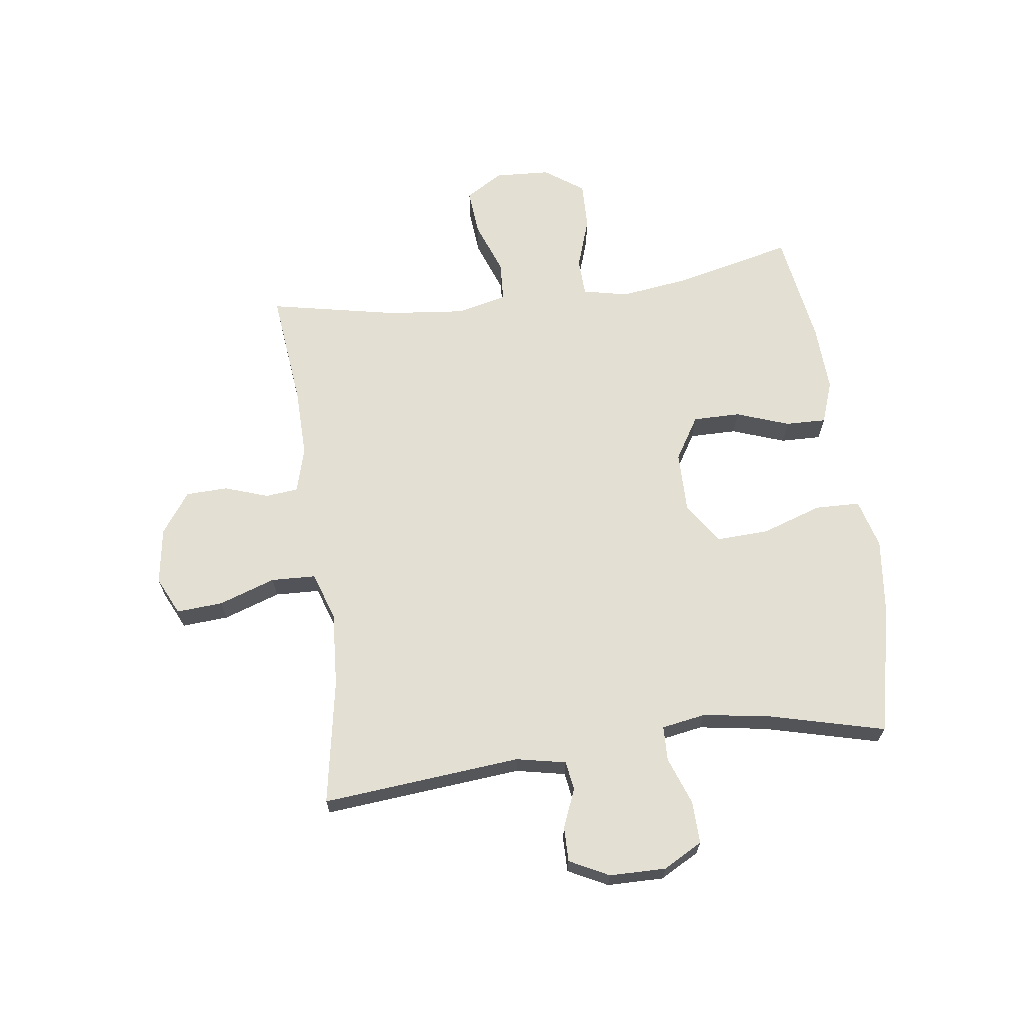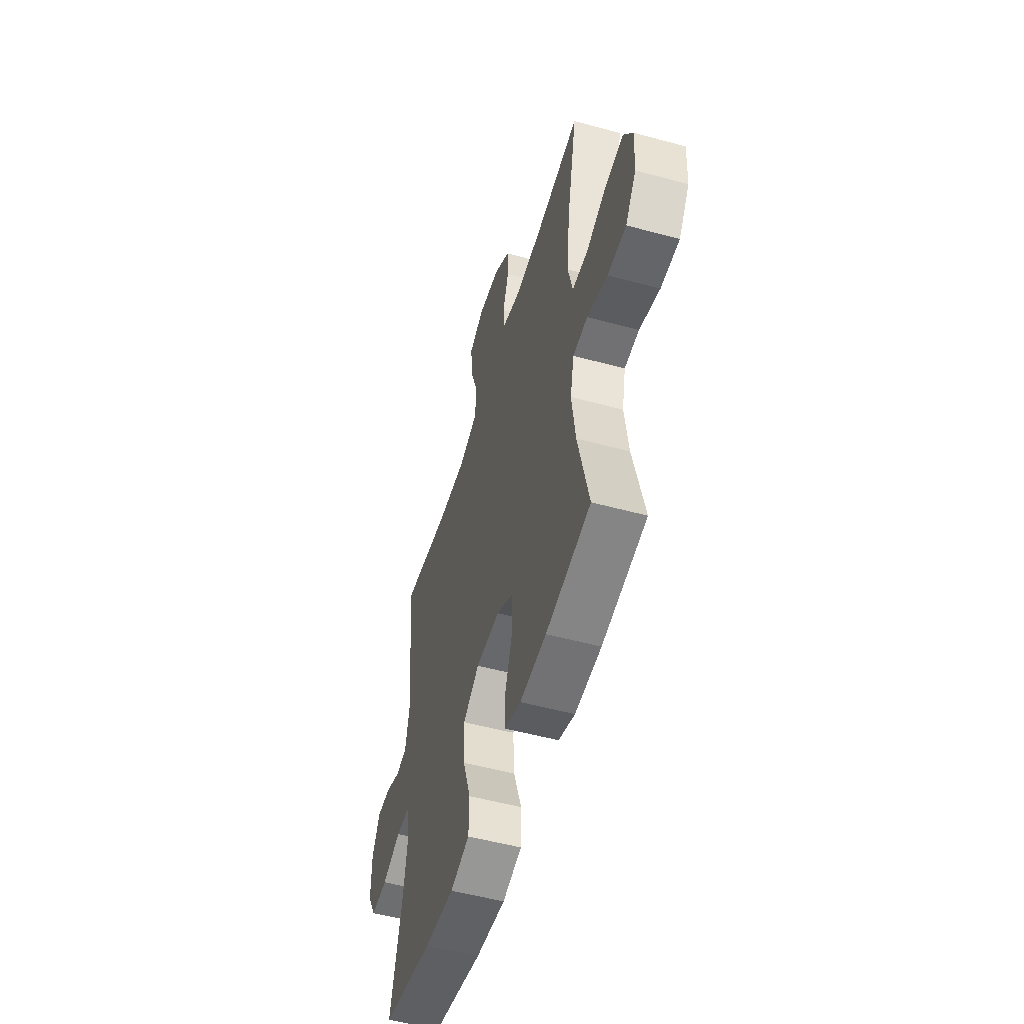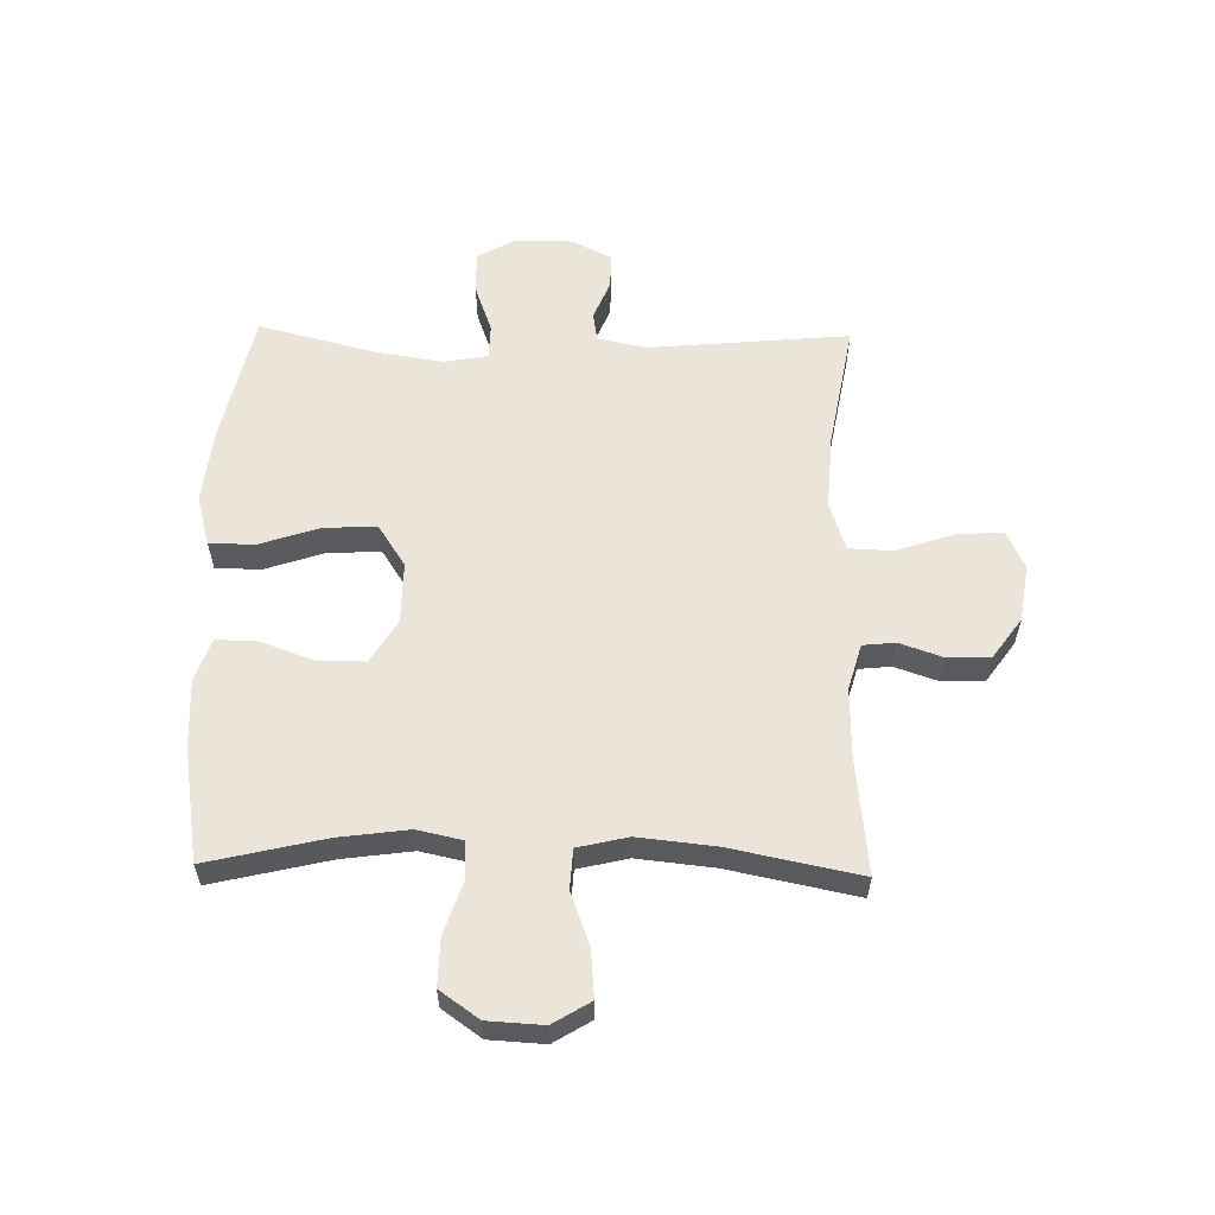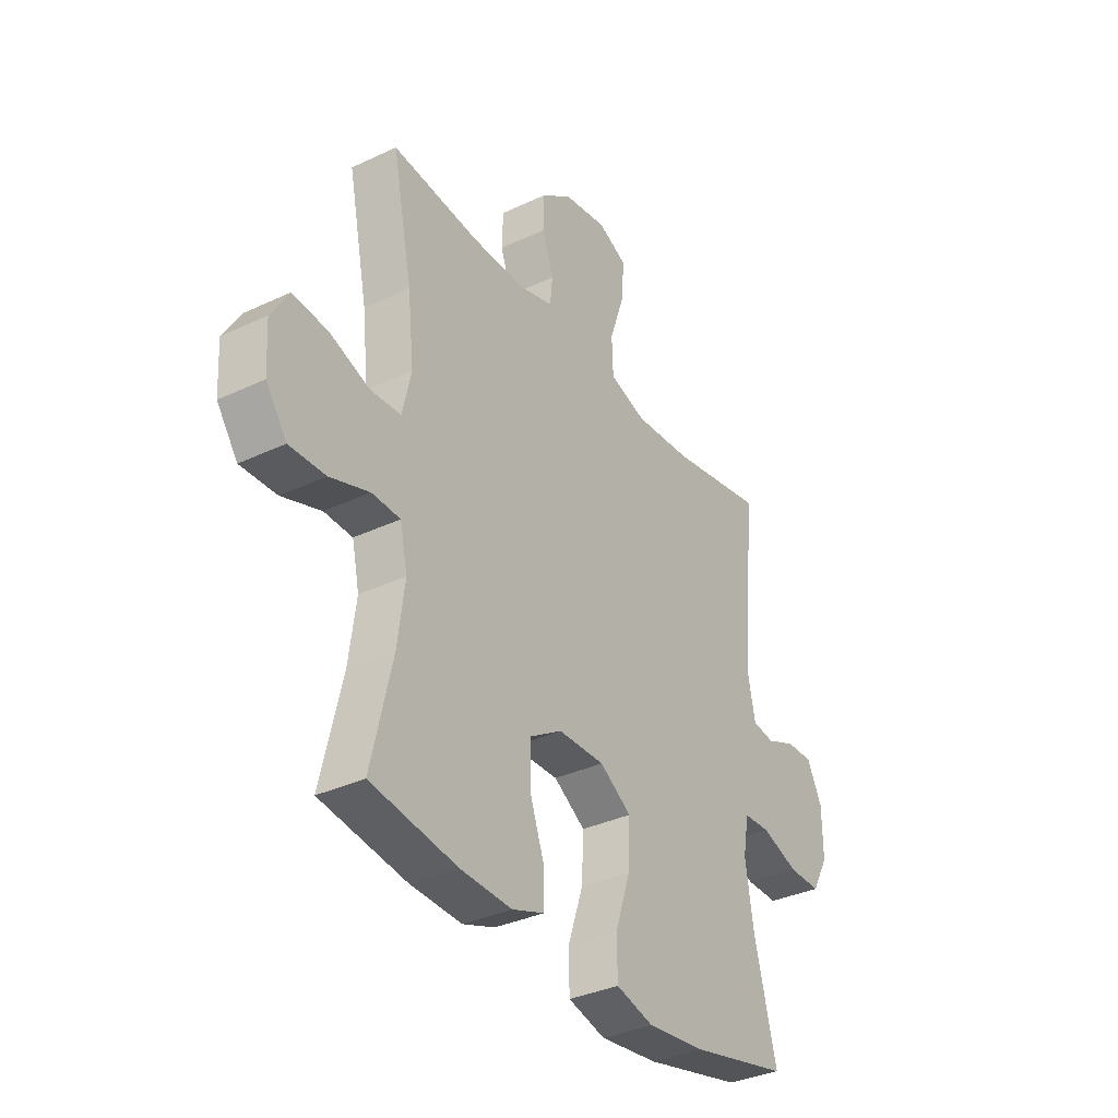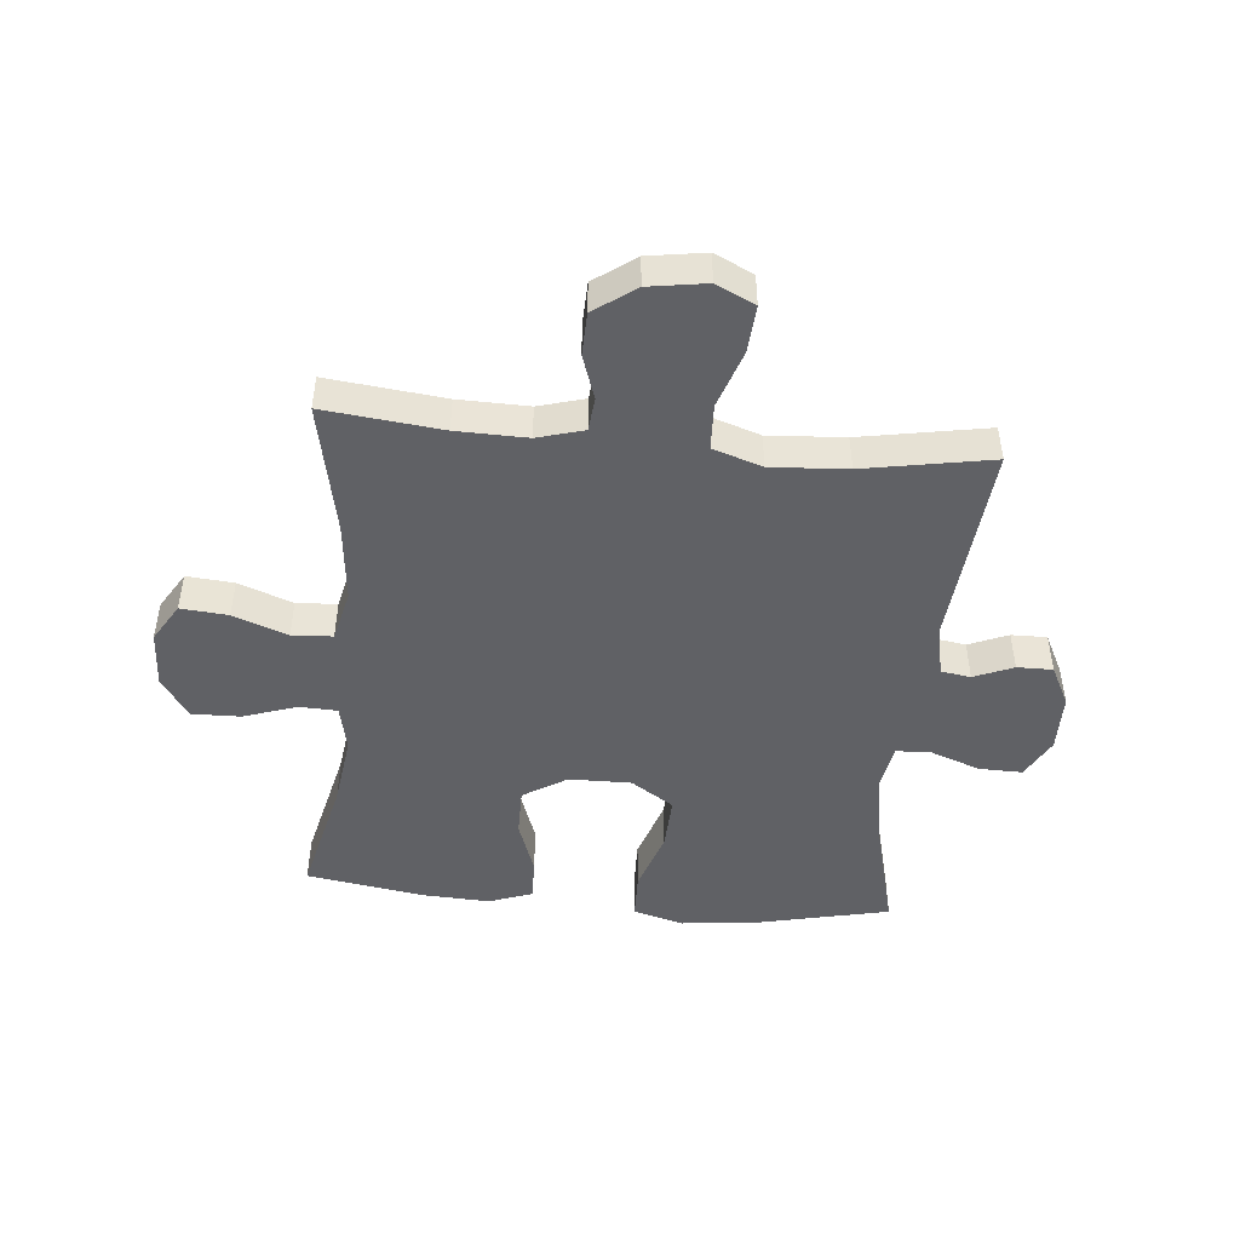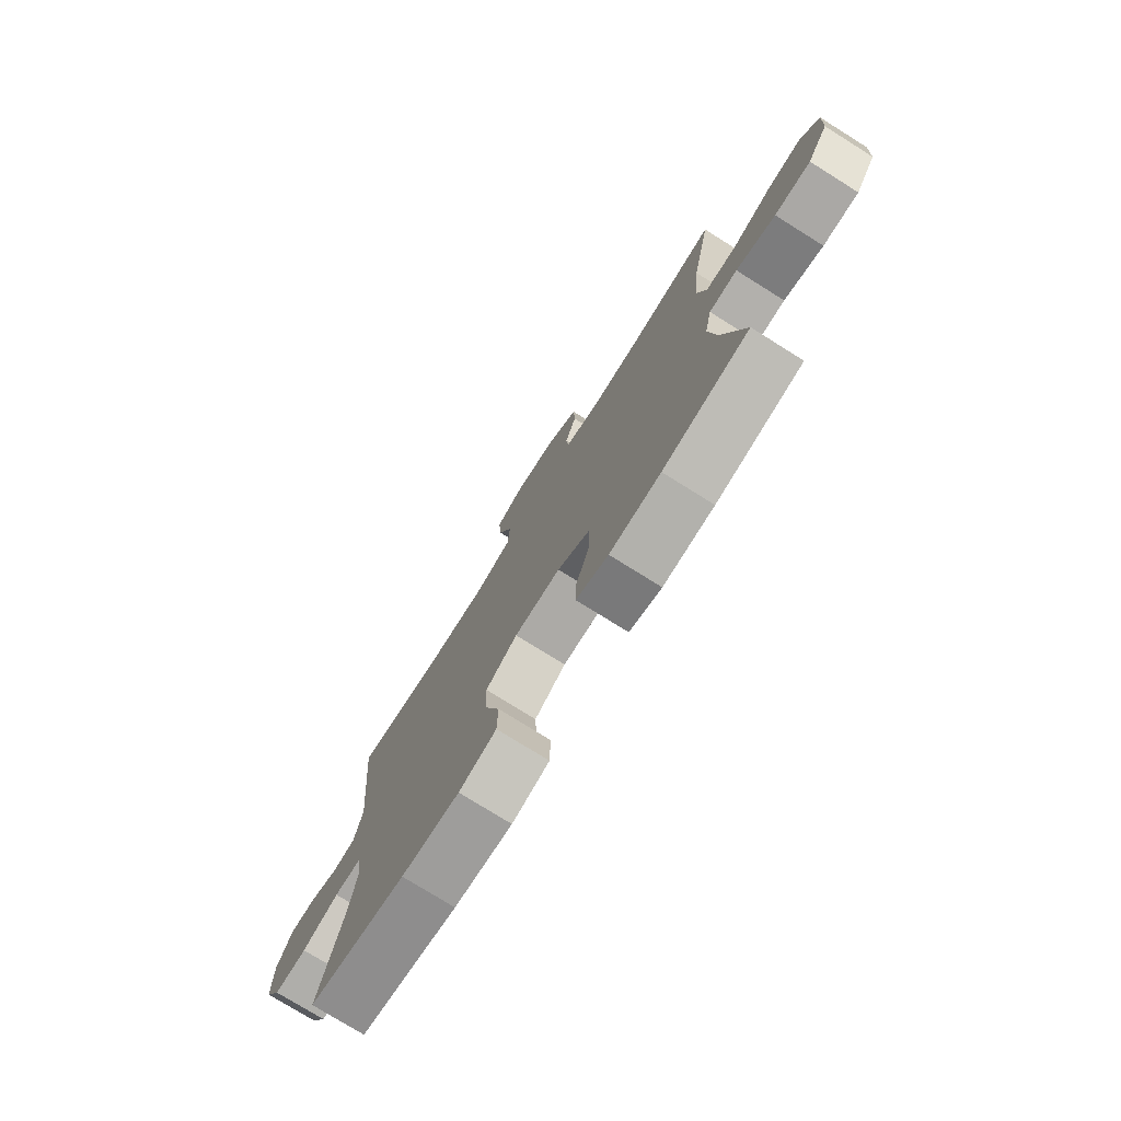
<metadata>
{"format":"obj","ext":"obj","renderer":"f3d","projection":"perspective","resolution":1024,"background":"white","views":[{"elev":66.7,"azim":82.4,"up":"+Y"},{"elev":-52.9,"azim":-106.3,"up":"+Z"},{"elev":58.8,"azim":-88.8,"up":"+Y"},{"elev":-34.4,"azim":-57.5,"up":"+Z"},{"elev":-47.7,"azim":-5.3,"up":"+Y"},{"elev":-76.4,"azim":-122.0,"up":"+Z"}]}
</metadata>
<code>
o path3556
v -0.3031 0.0375 -0.561
v -0.187 0.0375 -0.5666
v -0.114 0.0375 -0.5405
v -0.1158 0.0375 -0.4707
v -0.1483 0.0375 -0.3794
v -0.1485 0.0375 -0.2979
v -0.07474 0.0375 -0.2527
v 0.03004 0.0375 -0.2518
v 0.1016 0.0375 -0.2985
v 0.09755 0.0375 -0.3895
v 0.06303 0.0375 -0.4929
v 0.06498 0.0375 -0.5701
v 0.1498 0.0375 -0.5935
v 0.2816 0.0375 -0.5787
v 0.5029 0.0375 -0.5296
v 0.4527 0.0375 -0.3319
v 0.4341 0.0375 -0.2141
v 0.4474 0.0375 -0.1383
v 0.5071 0.0375 -0.1364
v 0.5898 0.0375 -0.1664
v 0.6629 0.0375 -0.168
v 0.6998 0.0375 -0.1006
v 0.6989 0.0375 -0.00345
v 0.6647 0.0375 0.06433
v 0.6046 0.0375 0.06372
v 0.5383 0.0375 0.03636
v 0.4883 0.0375 0.04405
v 0.471 0.0375 0.1294
v 0.5029 0.0375 0.4721
v 0.2875 0.0375 0.4338
v 0.159 0.0375 0.4255
v 0.07586 0.0375 0.453
v 0.07302 0.0375 0.5297
v 0.1064 0.0375 0.6274
v 0.112 0.0375 0.707
v 0.04655 0.0375 0.7381
v -0.05087 0.0375 0.7232
v -0.1206 0.0375 0.6732
v -0.123 0.0375 0.6009
v -0.09732 0.0375 0.5259
v -0.1031 0.0375 0.4697
v -0.1814 0.0375 0.4477
v -0.3004 0.0375 0.4503
v -0.499 0.0375 0.4721
v -0.4543 0.0375 0.2501
v -0.4405 0.0375 0.1174
v -0.4607 0.0375 0.03106
v -0.5292 0.0375 0.02708
v -0.6207 0.0375 0.06086
v -0.7004 0.0375 0.06764
v -0.7396 0.0375 0.003477
v -0.7343 0.0375 -0.0922
v -0.6871 0.0375 -0.1591
v -0.6054 0.0375 -0.1572
v -0.5162 0.0375 -0.1272
v -0.4519 0.0375 -0.13
v -0.4352 0.0375 -0.2078
v -0.4515 0.0375 -0.3281
v -0.499 0.0375 -0.5296
v -0.3031 -0.0375 -0.561
v -0.187 -0.0375 -0.5666
v -0.114 -0.0375 -0.5405
v -0.1158 -0.0375 -0.4707
v -0.1483 -0.0375 -0.3794
v -0.1485 -0.0375 -0.2979
v -0.07474 -0.0375 -0.2527
v 0.03004 -0.0375 -0.2518
v 0.1016 -0.0375 -0.2985
v 0.09755 -0.0375 -0.3895
v 0.06303 -0.0375 -0.4929
v 0.06498 -0.0375 -0.5701
v 0.1498 -0.0375 -0.5935
v 0.2816 -0.0375 -0.5787
v 0.5029 -0.0375 -0.5296
v 0.4527 -0.0375 -0.3319
v 0.4341 -0.0375 -0.2141
v 0.4474 -0.0375 -0.1383
v 0.5071 -0.0375 -0.1364
v 0.5898 -0.0375 -0.1664
v 0.6629 -0.0375 -0.168
v 0.6998 -0.0375 -0.1006
v 0.6989 -0.0375 -0.00345
v 0.6647 -0.0375 0.06433
v 0.6046 -0.0375 0.06372
v 0.5383 -0.0375 0.03636
v 0.4883 -0.0375 0.04405
v 0.471 -0.0375 0.1294
v 0.5029 -0.0375 0.4721
v 0.2875 -0.0375 0.4338
v 0.159 -0.0375 0.4255
v 0.07586 -0.0375 0.453
v 0.07302 -0.0375 0.5297
v 0.1064 -0.0375 0.6274
v 0.112 -0.0375 0.707
v 0.04655 -0.0375 0.7381
v -0.05087 -0.0375 0.7232
v -0.1206 -0.0375 0.6732
v -0.123 -0.0375 0.6009
v -0.09732 -0.0375 0.5259
v -0.1031 -0.0375 0.4697
v -0.1814 -0.0375 0.4477
v -0.3004 -0.0375 0.4503
v -0.499 -0.0375 0.4721
v -0.4543 -0.0375 0.2501
v -0.4405 -0.0375 0.1174
v -0.4607 -0.0375 0.03106
v -0.5292 -0.0375 0.02708
v -0.6207 -0.0375 0.06086
v -0.7004 -0.0375 0.06764
v -0.7396 -0.0375 0.003477
v -0.7343 -0.0375 -0.0922
v -0.6871 -0.0375 -0.1591
v -0.6054 -0.0375 -0.1572
v -0.5162 -0.0375 -0.1272
v -0.4519 -0.0375 -0.13
v -0.4352 -0.0375 -0.2078
v -0.4515 -0.0375 -0.3281
v -0.499 -0.0375 -0.5296
v 0.06498 0.0375 -0.5701
v 0.06498 0.0375 -0.5701
v 0.1498 0.0375 -0.5935
v 0.2816 0.0375 -0.5787
v 0.06303 0.0375 -0.4929
v -0.3031 0.0375 -0.561
v -0.187 0.0375 -0.5666
v -0.114 0.0375 -0.5405
v -0.114 0.0375 -0.5405
v -0.1158 0.0375 -0.4707
v 0.5029 0.0375 -0.5296
v 0.5029 0.0375 -0.5296
v -0.499 0.0375 -0.5296
v -0.499 0.0375 -0.5296
v 0.09755 0.0375 -0.3895
v -0.1483 0.0375 -0.3794
v 0.4527 0.0375 -0.3319
v -0.4515 0.0375 -0.3281
v 0.1016 0.0375 -0.2985
v -0.1485 0.0375 -0.2979
v 0.4341 0.0375 -0.2141
v -0.4352 0.0375 -0.2078
v 0.03004 0.0375 -0.2518
v -0.07474 0.0375 -0.2527
v 0.4474 0.0375 -0.1383
v 0.4474 0.0375 -0.1383
v -0.4519 0.0375 -0.13
v -0.4519 0.0375 -0.13
v 0.5898 0.0375 -0.1664
v 0.6629 0.0375 -0.168
v 0.6629 0.0375 -0.168
v 0.6998 0.0375 -0.1006
v 0.5071 0.0375 -0.1364
v -0.7343 0.0375 -0.0922
v -0.6871 0.0375 -0.1591
v -0.6054 0.0375 -0.1572
v -0.5162 0.0375 -0.1272
v 0.6989 0.0375 -0.00345
v -0.7396 0.0375 0.003477
v 0.6647 0.0375 0.06433
v 0.6647 0.0375 0.06433
v -0.7004 0.0375 0.06764
v -0.7004 0.0375 0.06764
v -0.6207 0.0375 0.06086
v -0.5292 0.0375 0.02708
v -0.4607 0.0375 0.03106
v -0.4607 0.0375 0.03106
v -0.4405 0.0375 0.1174
v 0.5383 0.0375 0.03636
v 0.4883 0.0375 0.04405
v 0.4883 0.0375 0.04405
v 0.6046 0.0375 0.06372
v 0.471 0.0375 0.1294
v -0.4543 0.0375 0.2501
v -0.499 0.0375 0.4721
v -0.499 0.0375 0.4721
v -0.1814 0.0375 0.4477
v -0.3004 0.0375 0.4503
v 0.159 0.0375 0.4255
v 0.07586 0.0375 0.453
v 0.07586 0.0375 0.453
v 0.2875 0.0375 0.4338
v 0.5029 0.0375 0.4721
v 0.5029 0.0375 0.4721
v -0.1031 0.0375 0.4697
v -0.1031 0.0375 0.4697
v 0.07302 0.0375 0.5297
v -0.09732 0.0375 0.5259
v -0.123 0.0375 0.6009
v 0.1064 0.0375 0.6274
v -0.1206 0.0375 0.6732
v 0.112 0.0375 0.707
v 0.112 0.0375 0.707
v -0.05087 0.0375 0.7232
v 0.04655 0.0375 0.7381
v 0.06498 -0.0375 -0.5701
v 0.06498 -0.0375 -0.5701
v 0.1498 -0.0375 -0.5935
v 0.2816 -0.0375 -0.5787
v 0.06303 -0.0375 -0.4929
v -0.3031 -0.0375 -0.561
v -0.187 -0.0375 -0.5666
v -0.114 -0.0375 -0.5405
v -0.114 -0.0375 -0.5405
v -0.1158 -0.0375 -0.4707
v 0.5029 -0.0375 -0.5296
v 0.5029 -0.0375 -0.5296
v -0.499 -0.0375 -0.5296
v -0.499 -0.0375 -0.5296
v 0.09755 -0.0375 -0.3895
v -0.1483 -0.0375 -0.3794
v 0.4527 -0.0375 -0.3319
v -0.4515 -0.0375 -0.3281
v 0.1016 -0.0375 -0.2985
v -0.1485 -0.0375 -0.2979
v 0.4341 -0.0375 -0.2141
v -0.4352 -0.0375 -0.2078
v 0.03004 -0.0375 -0.2518
v -0.07474 -0.0375 -0.2527
v 0.4474 -0.0375 -0.1383
v 0.4474 -0.0375 -0.1383
v -0.4519 -0.0375 -0.13
v -0.4519 -0.0375 -0.13
v 0.5898 -0.0375 -0.1664
v 0.6629 -0.0375 -0.168
v 0.6629 -0.0375 -0.168
v 0.6998 -0.0375 -0.1006
v 0.5071 -0.0375 -0.1364
v -0.7343 -0.0375 -0.0922
v -0.6871 -0.0375 -0.1591
v -0.6054 -0.0375 -0.1572
v -0.5162 -0.0375 -0.1272
v 0.6989 -0.0375 -0.00345
v -0.7396 -0.0375 0.003477
v 0.6647 -0.0375 0.06433
v 0.6647 -0.0375 0.06433
v -0.7004 -0.0375 0.06764
v -0.7004 -0.0375 0.06764
v -0.6207 -0.0375 0.06086
v -0.5292 -0.0375 0.02708
v -0.4607 -0.0375 0.03106
v -0.4607 -0.0375 0.03106
v -0.4405 -0.0375 0.1174
v 0.5383 -0.0375 0.03636
v 0.4883 -0.0375 0.04405
v 0.4883 -0.0375 0.04405
v 0.6046 -0.0375 0.06372
v 0.471 -0.0375 0.1294
v -0.4543 -0.0375 0.2501
v -0.499 -0.0375 0.4721
v -0.499 -0.0375 0.4721
v -0.1814 -0.0375 0.4477
v -0.3004 -0.0375 0.4503
v 0.159 -0.0375 0.4255
v 0.07586 -0.0375 0.453
v 0.07586 -0.0375 0.453
v 0.2875 -0.0375 0.4338
v 0.5029 -0.0375 0.4721
v 0.5029 -0.0375 0.4721
v -0.1031 -0.0375 0.4697
v -0.1031 -0.0375 0.4697
v 0.07302 -0.0375 0.5297
v -0.09732 -0.0375 0.5259
v -0.123 -0.0375 0.6009
v 0.1064 -0.0375 0.6274
v -0.1206 -0.0375 0.6732
v 0.112 -0.0375 0.707
v 0.112 -0.0375 0.707
v -0.05087 -0.0375 0.7232
v 0.04655 -0.0375 0.7381
f 251 247 250
f 243 216 218
f 245 231 233
f 239 217 241
f 235 232 237
f 197 208 196
f 218 226 243
f 261 258 260
f 209 200 203
f 211 209 213
f 247 241 250
f 258 250 253
f 252 216 246
f 267 263 268
f 201 203 200
f 253 217 216
f 261 260 262
f 215 213 220
f 225 242 222
f 228 229 227
f 230 238 229
f 196 198 194
f 237 229 238
f 230 220 239
f 210 197 204
f 211 213 215
f 243 226 242
f 242 225 231
f 252 246 255
f 220 217 239
f 232 227 237
f 238 230 239
f 200 209 199
f 225 222 223
f 246 216 243
f 242 231 245
f 247 251 248
f 241 217 250
f 262 263 267
f 218 212 214
f 210 212 208
f 255 246 256
f 250 217 253
f 253 216 252
f 263 262 260
f 260 258 253
f 216 212 218
f 226 222 242
f 214 212 210
f 229 237 227
f 210 208 197
f 196 208 198
f 268 263 265
f 217 220 213
f 199 209 211
f 264 262 267
f 199 211 206
f 120 13 72 195
f 13 14 73 72
f 11 12 71 70
f 1 2 61 60
f 2 127 202 61
f 3 4 63 62
f 14 130 205 73
f 132 1 60 207
f 10 11 70 69
f 4 5 64 63
f 15 16 75 74
f 58 59 118 117
f 9 10 69 68
f 5 6 65 64
f 16 17 76 75
f 57 58 117 116
f 8 9 68 67
f 6 7 66 65
f 7 8 67 66
f 17 144 219 76
f 146 57 116 221
f 20 149 224 79
f 21 22 81 80
f 19 20 79 78
f 52 53 112 111
f 53 54 113 112
f 54 55 114 113
f 18 19 78 77
f 55 56 115 114
f 22 23 82 81
f 51 52 111 110
f 23 159 234 82
f 161 51 110 236
f 49 50 109 108
f 48 49 108 107
f 165 48 107 240
f 46 47 106 105
f 26 169 244 85
f 25 26 85 84
f 24 25 84 83
f 27 28 87 86
f 45 46 105 104
f 174 45 104 249
f 42 43 102 101
f 31 179 254 90
f 30 31 90 89
f 182 30 89 257
f 28 29 88 87
f 184 42 101 259
f 32 33 92 91
f 43 44 103 102
f 40 41 100 99
f 39 40 99 98
f 33 34 93 92
f 38 39 98 97
f 34 191 266 93
f 37 38 97 96
f 36 37 96 95
f 35 36 95 94
f 176 175 172
f 168 143 141
f 170 158 156
f 164 166 142
f 160 162 157
f 122 121 133
f 143 168 151
f 186 185 183
f 134 128 125
f 136 138 134
f 172 175 166
f 183 178 175
f 177 171 141
f 192 193 188
f 126 125 128
f 178 141 142
f 186 187 185
f 140 145 138
f 150 147 167
f 153 152 154
f 155 154 163
f 121 119 123
f 162 163 154
f 155 164 145
f 135 129 122
f 136 140 138
f 168 167 151
f 167 156 150
f 177 180 171
f 145 164 142
f 157 162 152
f 163 164 155
f 125 124 134
f 150 148 147
f 171 168 141
f 167 170 156
f 172 173 176
f 166 175 142
f 187 192 188
f 143 139 137
f 135 133 137
f 180 181 171
f 175 178 142
f 178 177 141
f 188 185 187
f 185 178 183
f 141 143 137
f 151 167 147
f 139 135 137
f 154 152 162
f 135 122 133
f 121 123 133
f 193 190 188
f 142 138 145
f 124 136 134
f 189 192 187
f 124 131 136

</code>
